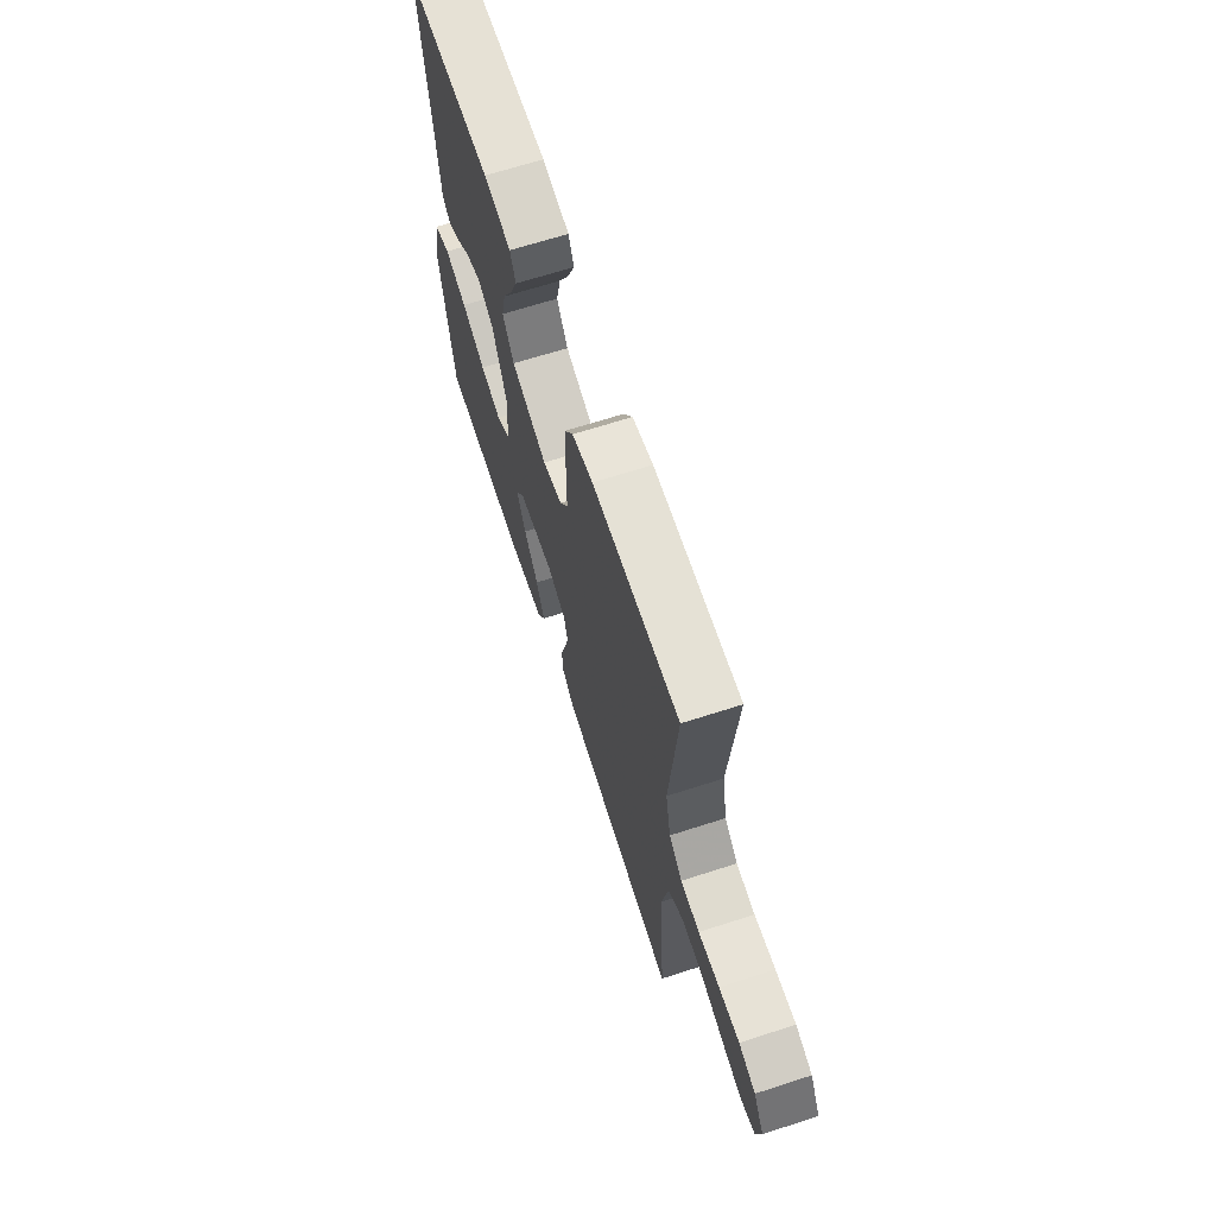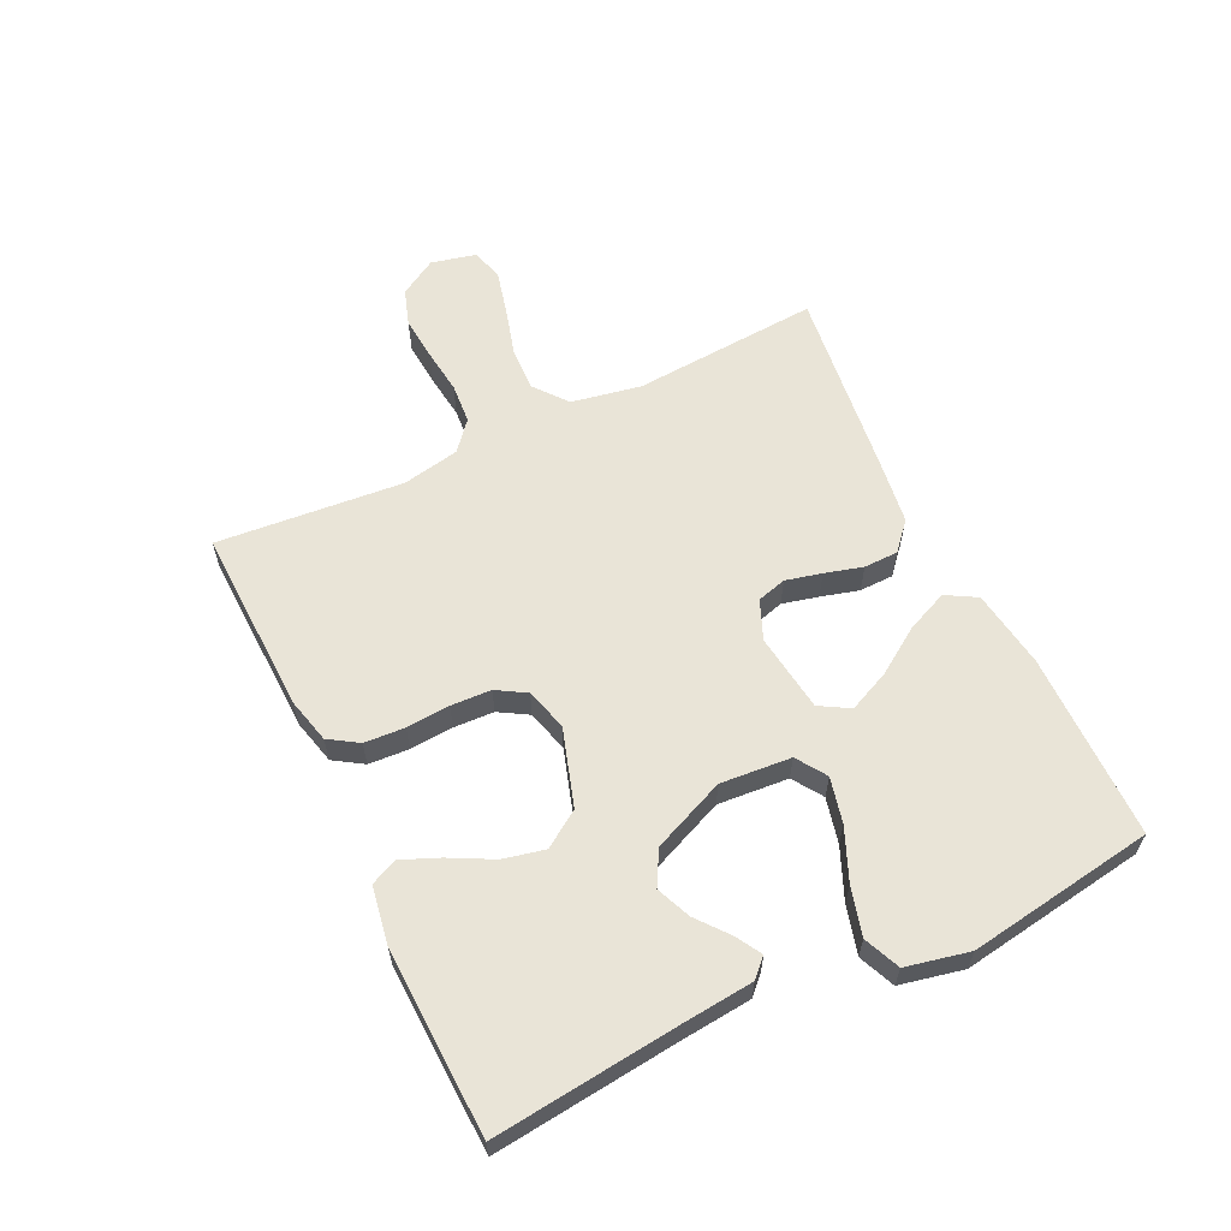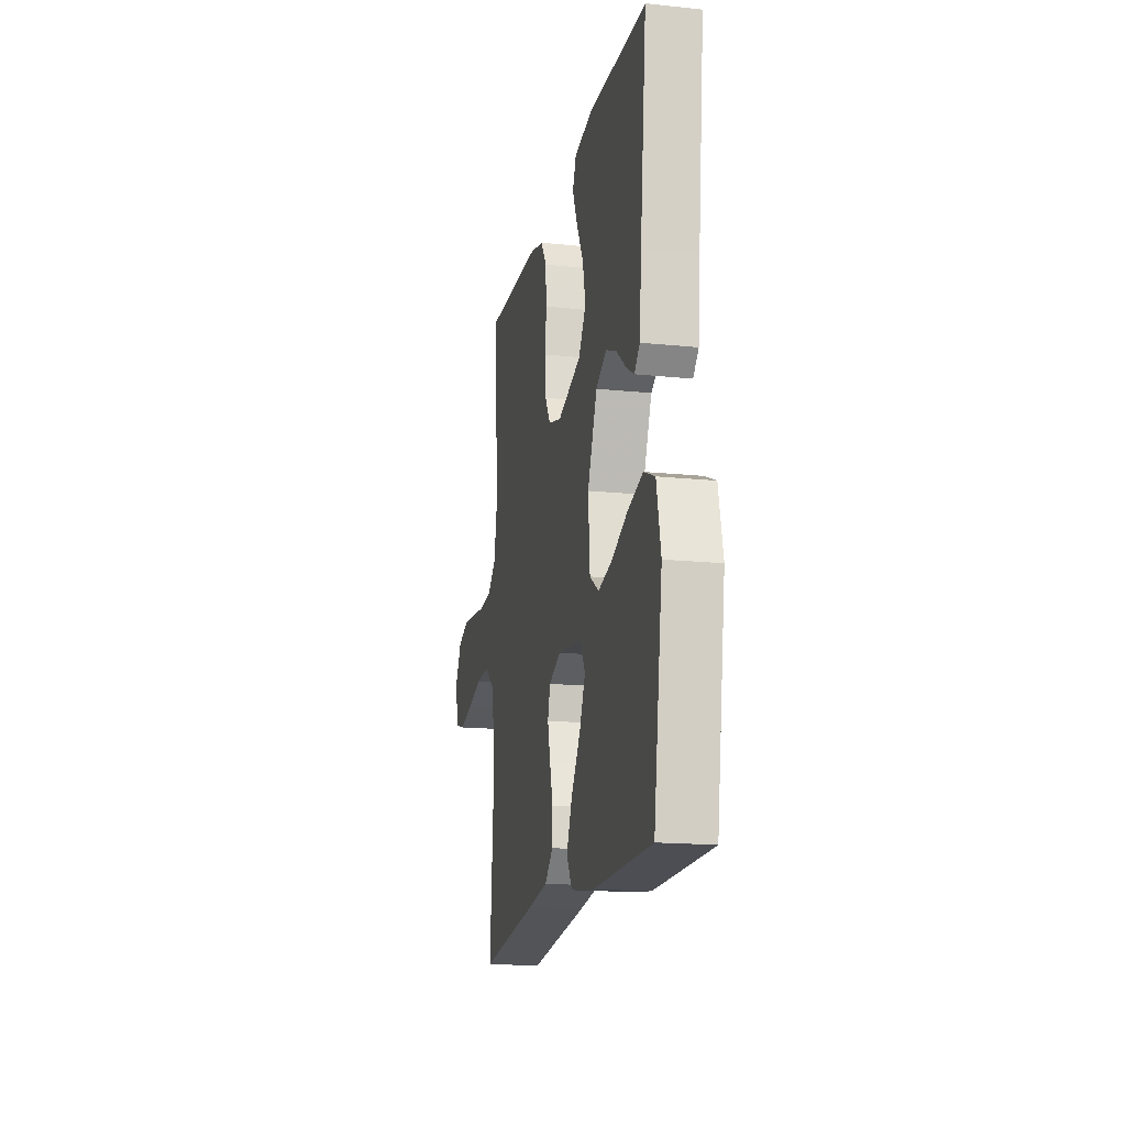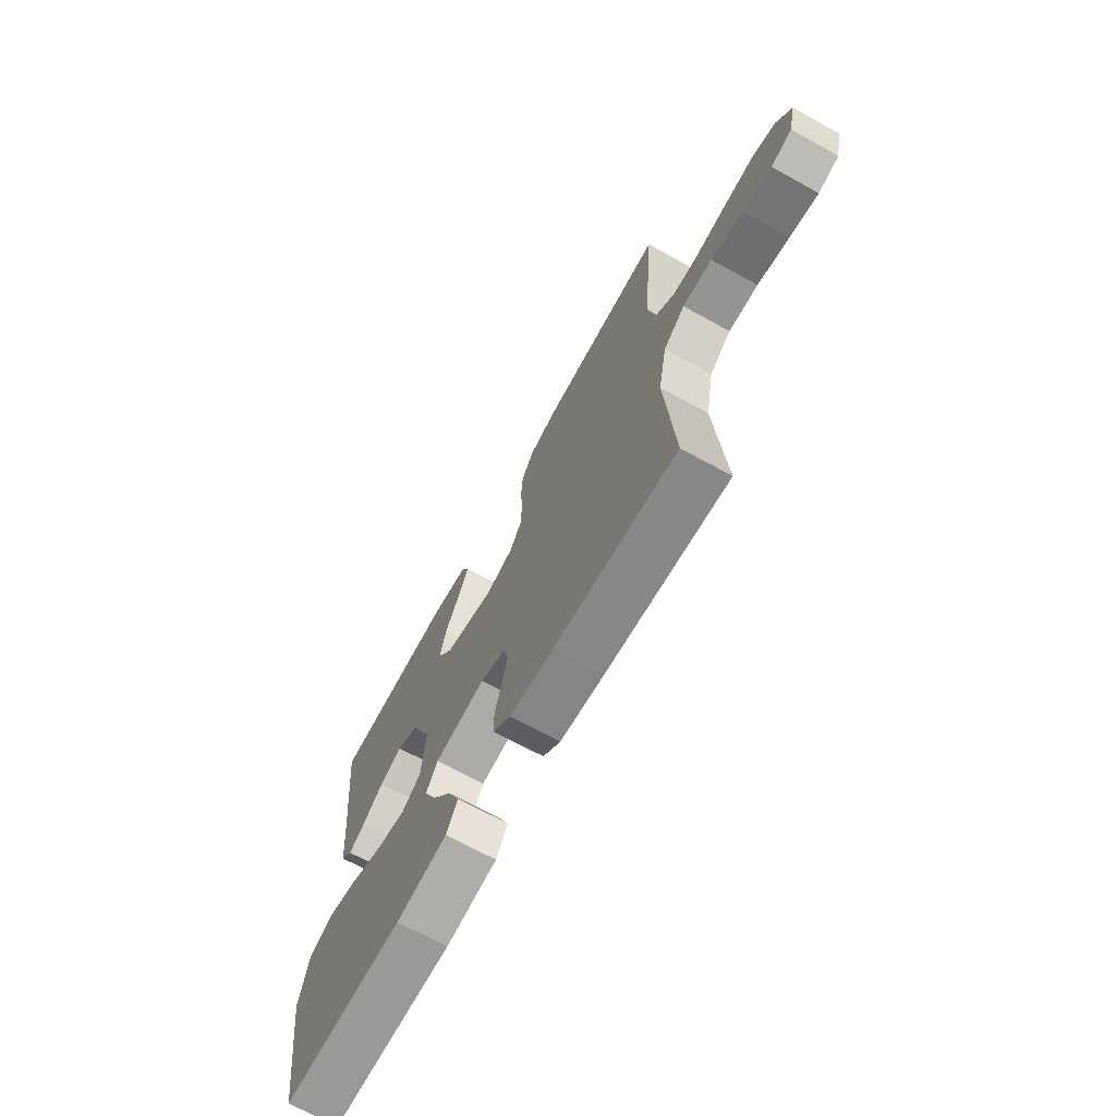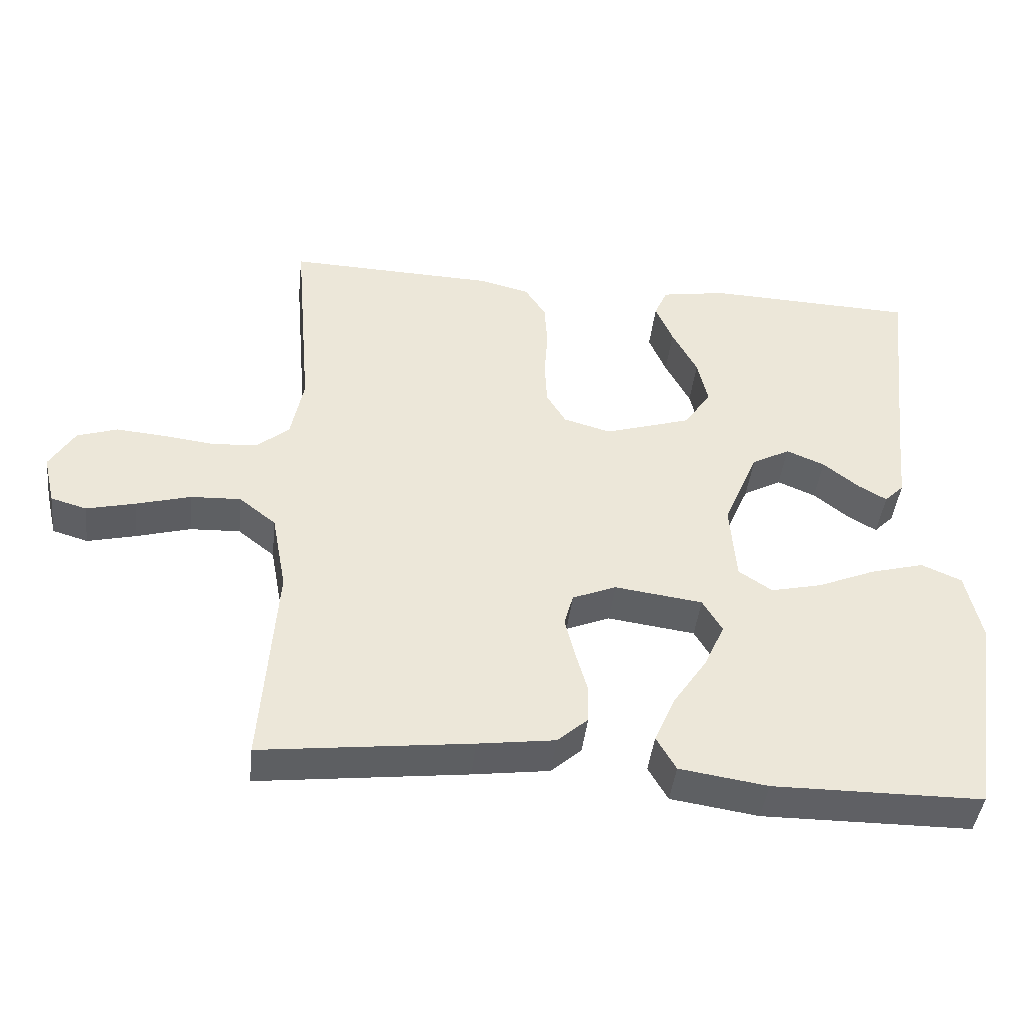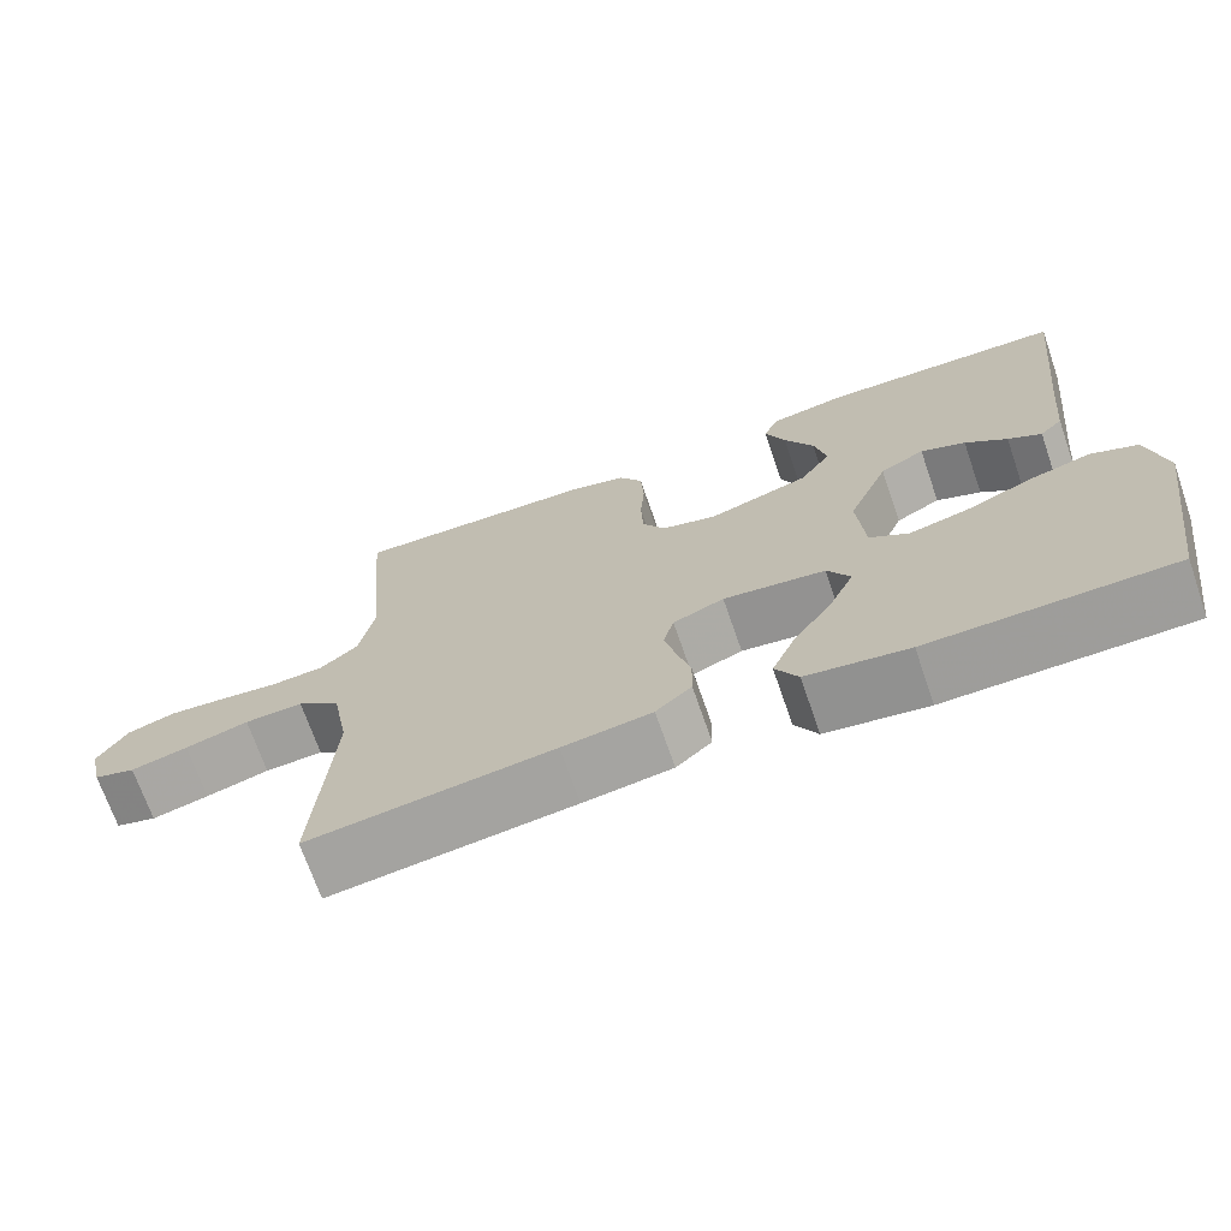
<metadata>
{"format":"obj","ext":"obj","renderer":"f3d","projection":"perspective","resolution":1024,"background":"white","views":[{"elev":66.6,"azim":-108.0,"up":"+Z"},{"elev":60.8,"azim":64.4,"up":"+Y"},{"elev":-16.9,"azim":78.3,"up":"+Z"},{"elev":-69.2,"azim":-118.8,"up":"+Z"},{"elev":-43.3,"azim":-6.4,"up":"+Z"},{"elev":-70.2,"azim":19.1,"up":"+Z"}]}
</metadata>
<code>
v -0.5 0.07 -0.5
v -0.479 0.07 -0.2
v -0.5 0.07 -0.087
v -0.553 0.07 -0.045
v -0.625 0.07 -0.048
v -0.703 0.07 -0.07
v -0.773 0.07 -0.087
v -0.824 0.07 -0.072
v -0.841 0.07 0
v -0.805 0.07 0.06
v -0.747 0.07 0.079
v -0.676 0.07 0.073
v -0.603 0.07 0.064
v -0.538 0.07 0.069
v -0.492 0.07 0.108
v -0.474 0.07 0.2
v -0.5 0.07 0.5
v -0.2 0.07 0.49
v -0.128 0.07 0.472
v -0.098 0.07 0.425
v -0.094 0.07 0.36
v -0.099 0.07 0.29
v -0.096 0.07 0.225
v -0.068 0.07 0.178
v 0 0.07 0.159
v 0.124 0.07 0.198
v 0.163 0.07 0.256
v 0.148 0.07 0.323
v 0.112 0.07 0.392
v 0.087 0.07 0.452
v 0.106 0.07 0.495
v 0.2 0.07 0.511
v 0.5 0.07 0.5
v 0.467 0.07 0.2
v 0.456 0.07 0.087
v 0.428 0.07 0.059
v 0.387 0.07 0.083
v 0.336 0.07 0.124
v 0.281 0.07 0.147
v 0.226 0.07 0.117
v 0.176 0.07 0
v 0.185 0.07 -0.114
v 0.233 0.07 -0.146
v 0.306 0.07 -0.129
v 0.389 0.07 -0.094
v 0.466 0.07 -0.073
v 0.524 0.07 -0.098
v 0.546 0.07 -0.2
v 0.5 0.07 -0.5
v 0.2 0.07 -0.502
v 0.074 0.07 -0.483
v 0.046 0.07 -0.434
v 0.075 0.07 -0.367
v 0.124 0.07 -0.294
v 0.154 0.07 -0.228
v 0.126 0.07 -0.18
v 0 0.07 -0.163
v -0.063 0.07 -0.189
v -0.076 0.07 -0.236
v -0.062 0.07 -0.294
v -0.045 0.07 -0.355
v -0.046 0.07 -0.41
v -0.09 0.07 -0.449
v -0.2 0.07 -0.464
v -0.5 0 -0.5
v -0.479 0 -0.2
v -0.5 0 -0.087
v -0.553 0 -0.045
v -0.625 0 -0.048
v -0.703 0 -0.07
v -0.773 0 -0.087
v -0.824 0 -0.072
v -0.841 0 0
v -0.805 0 0.06
v -0.747 0 0.079
v -0.676 0 0.073
v -0.603 0 0.064
v -0.538 0 0.069
v -0.492 0 0.108
v -0.474 0 0.2
v -0.5 0 0.5
v -0.2 0 0.49
v -0.128 0 0.472
v -0.098 0 0.425
v -0.094 0 0.36
v -0.099 0 0.29
v -0.096 0 0.225
v -0.068 0 0.178
v 0 0 0.159
v 0.124 0 0.198
v 0.163 0 0.256
v 0.148 0 0.323
v 0.112 0 0.392
v 0.087 0 0.452
v 0.106 0 0.495
v 0.2 0 0.511
v 0.5 0 0.5
v 0.467 0 0.2
v 0.456 0 0.087
v 0.428 0 0.059
v 0.387 0 0.083
v 0.336 0 0.124
v 0.281 0 0.147
v 0.226 0 0.117
v 0.176 0 0
v 0.185 0 -0.114
v 0.233 0 -0.146
v 0.306 0 -0.129
v 0.389 0 -0.094
v 0.466 0 -0.073
v 0.524 0 -0.098
v 0.546 0 -0.2
v 0.5 0 -0.5
v 0.2 0 -0.502
v 0.074 0 -0.483
v 0.046 0 -0.434
v 0.075 0 -0.367
v 0.124 0 -0.294
v 0.154 0 -0.228
v 0.126 0 -0.18
v 0 0 -0.163
v -0.063 0 -0.189
v -0.076 0 -0.236
v -0.062 0 -0.294
v -0.045 0 -0.355
v -0.046 0 -0.41
v -0.09 0 -0.449
v -0.2 0 -0.464
f 64 1 2
f 63 64 2
f 62 63 2
f 61 62 2
f 60 61 2
f 59 60 2 3
f 58 59 3 4
f 57 58 4
f 56 57 4
f 52 53 54
f 51 52 54
f 50 51 54
f 49 50 54
f 48 49 54
f 47 48 54
f 46 47 54
f 45 46 54
f 44 45 54
f 43 44 54 55
f 42 43 55 56
f 36 37 38
f 35 36 38
f 34 35 38
f 34 38 39
f 33 34 39
f 32 33 39
f 31 32 39
f 30 31 39
f 29 30 39
f 28 29 39
f 27 28 39 40
f 20 21 22
f 19 20 22
f 18 19 22
f 17 18 22
f 16 17 22
f 15 16 22 23
f 14 15 23 24
f 11 12 13
f 10 11 13
f 9 10 13
f 8 9 13
f 7 8 13
f 6 7 13
f 5 6 13
f 4 5 13 14
f 14 24 25
f 4 14 25
f 56 4 25
f 42 56 25
f 41 42 25
f 41 25 26
f 26 27 40 41
f 66 65 128
f 66 128 127
f 66 127 126
f 66 126 125
f 66 125 124
f 67 66 124 123
f 68 67 123 122
f 68 122 121
f 68 121 120
f 118 117 116
f 118 116 115
f 118 115 114
f 118 114 113
f 118 113 112
f 118 112 111
f 118 111 110
f 118 110 109
f 118 109 108
f 119 118 108 107
f 120 119 107 106
f 102 101 100
f 102 100 99
f 102 99 98
f 103 102 98
f 103 98 97
f 103 97 96
f 103 96 95
f 103 95 94
f 103 94 93
f 103 93 92
f 104 103 92 91
f 86 85 84
f 86 84 83
f 86 83 82
f 86 82 81
f 86 81 80
f 87 86 80 79
f 88 87 79 78
f 77 76 75
f 77 75 74
f 77 74 73
f 77 73 72
f 77 72 71
f 77 71 70
f 77 70 69
f 78 77 69 68
f 89 88 78
f 89 78 68
f 89 68 120
f 89 120 106
f 89 106 105
f 90 89 105
f 105 104 91 90
f 1 65 66 2
f 2 66 67 3
f 3 67 68 4
f 4 68 69 5
f 5 69 70 6
f 6 70 71 7
f 7 71 72 8
f 8 72 73 9
f 9 73 74 10
f 10 74 75 11
f 11 75 76 12
f 12 76 77 13
f 13 77 78 14
f 14 78 79 15
f 15 79 80 16
f 16 80 81 17
f 17 81 82 18
f 18 82 83 19
f 19 83 84 20
f 20 84 85 21
f 21 85 86 22
f 22 86 87 23
f 23 87 88 24
f 24 88 89 25
f 25 89 90 26
f 26 90 91 27
f 27 91 92 28
f 28 92 93 29
f 29 93 94 30
f 30 94 95 31
f 31 95 96 32
f 32 96 97 33
f 33 97 98 34
f 34 98 99 35
f 35 99 100 36
f 36 100 101 37
f 37 101 102 38
f 38 102 103 39
f 39 103 104 40
f 40 104 105 41
f 41 105 106 42
f 42 106 107 43
f 43 107 108 44
f 44 108 109 45
f 45 109 110 46
f 46 110 111 47
f 47 111 112 48
f 48 112 113 49
f 49 113 114 50
f 50 114 115 51
f 51 115 116 52
f 52 116 117 53
f 53 117 118 54
f 54 118 119 55
f 55 119 120 56
f 56 120 121 57
f 57 121 122 58
f 58 122 123 59
f 59 123 124 60
f 60 124 125 61
f 61 125 126 62
f 62 126 127 63
f 63 127 128 64
f 64 128 65 1

</code>
